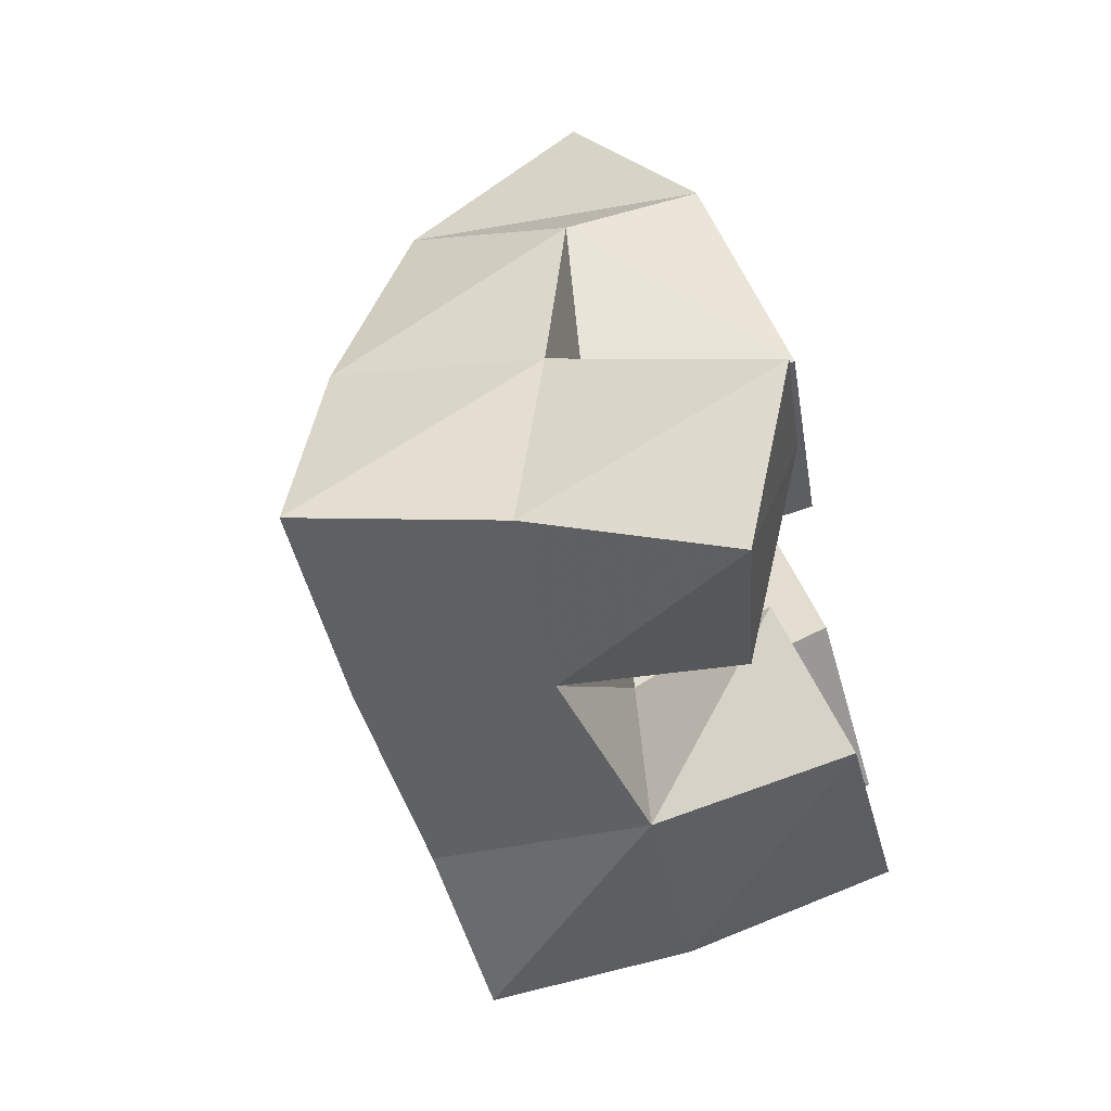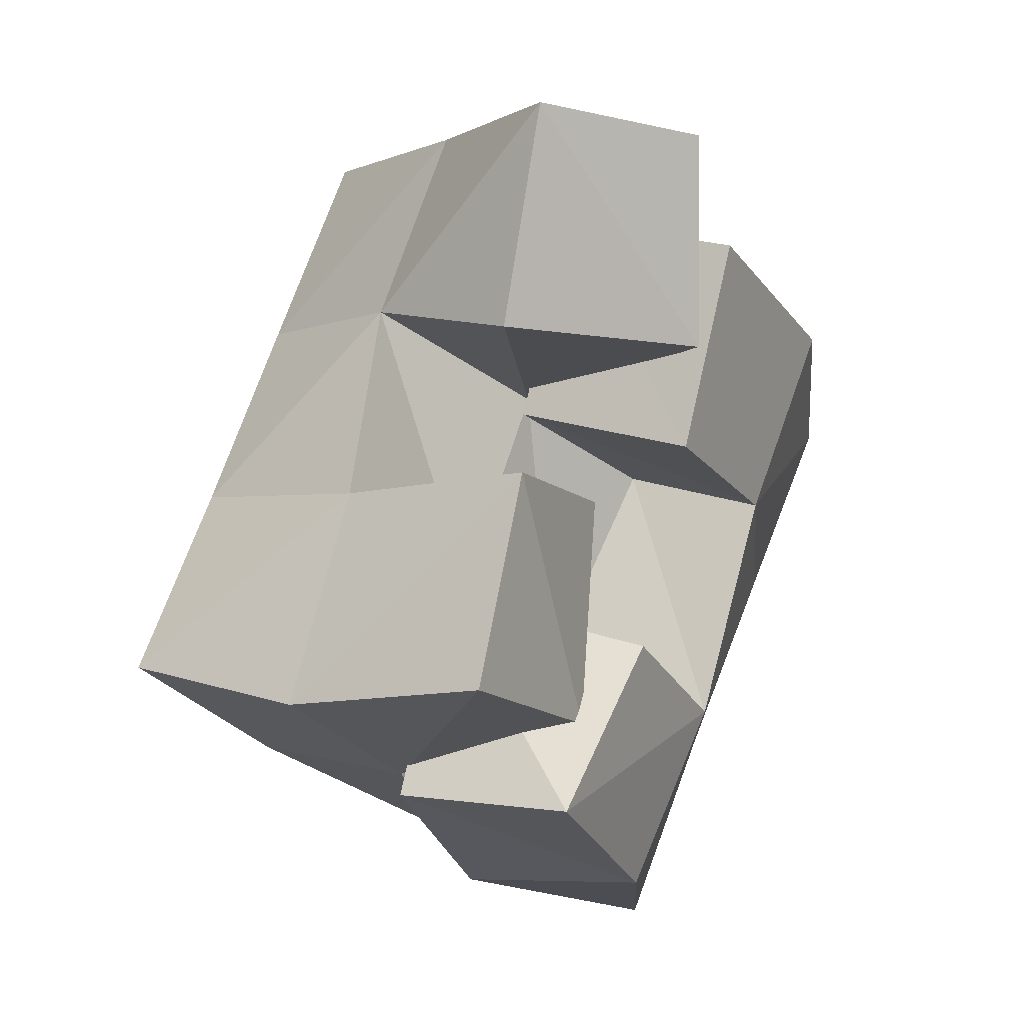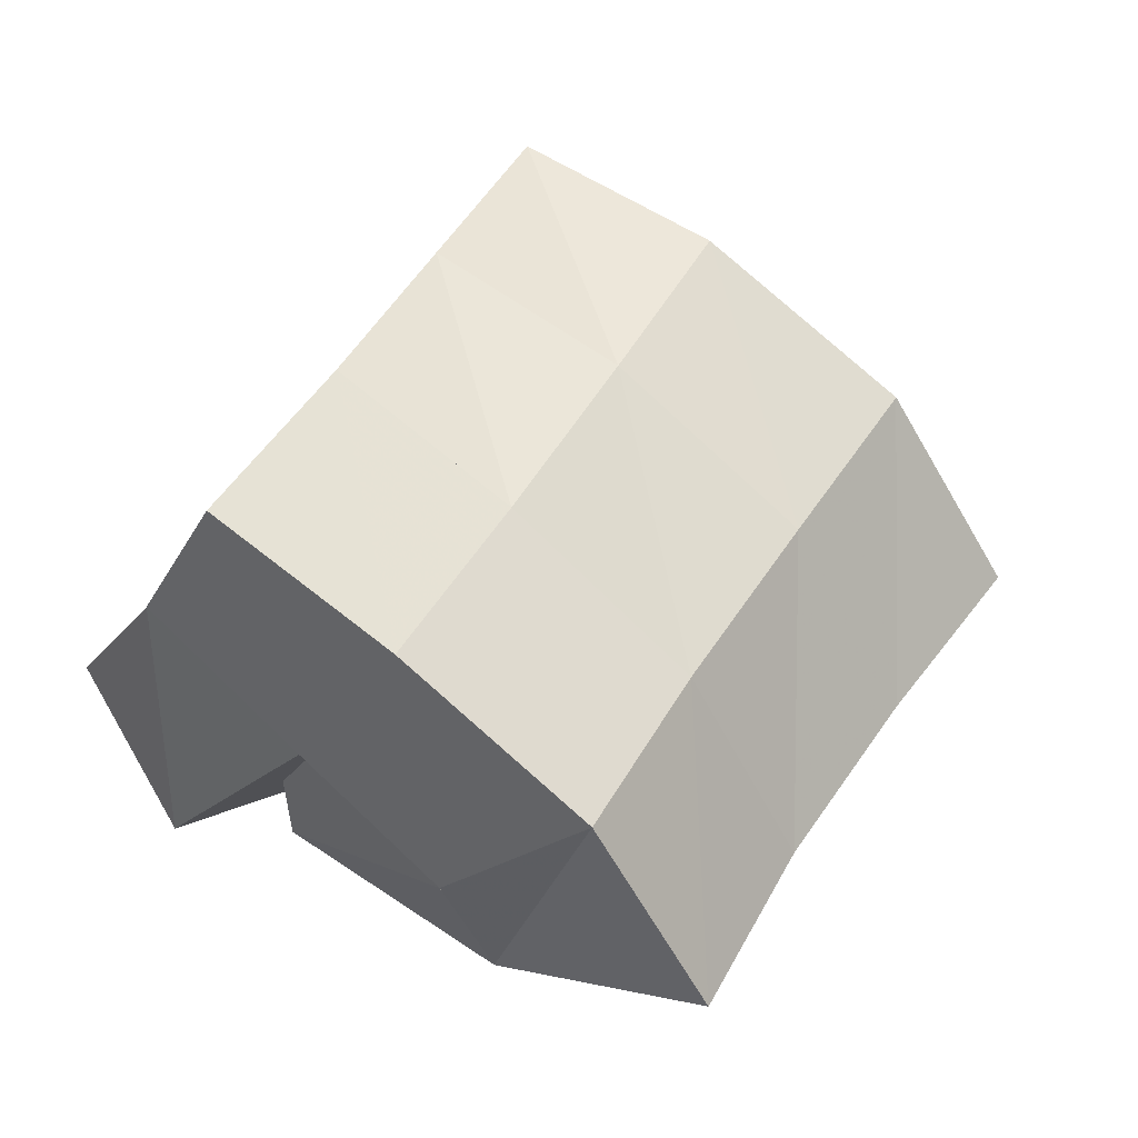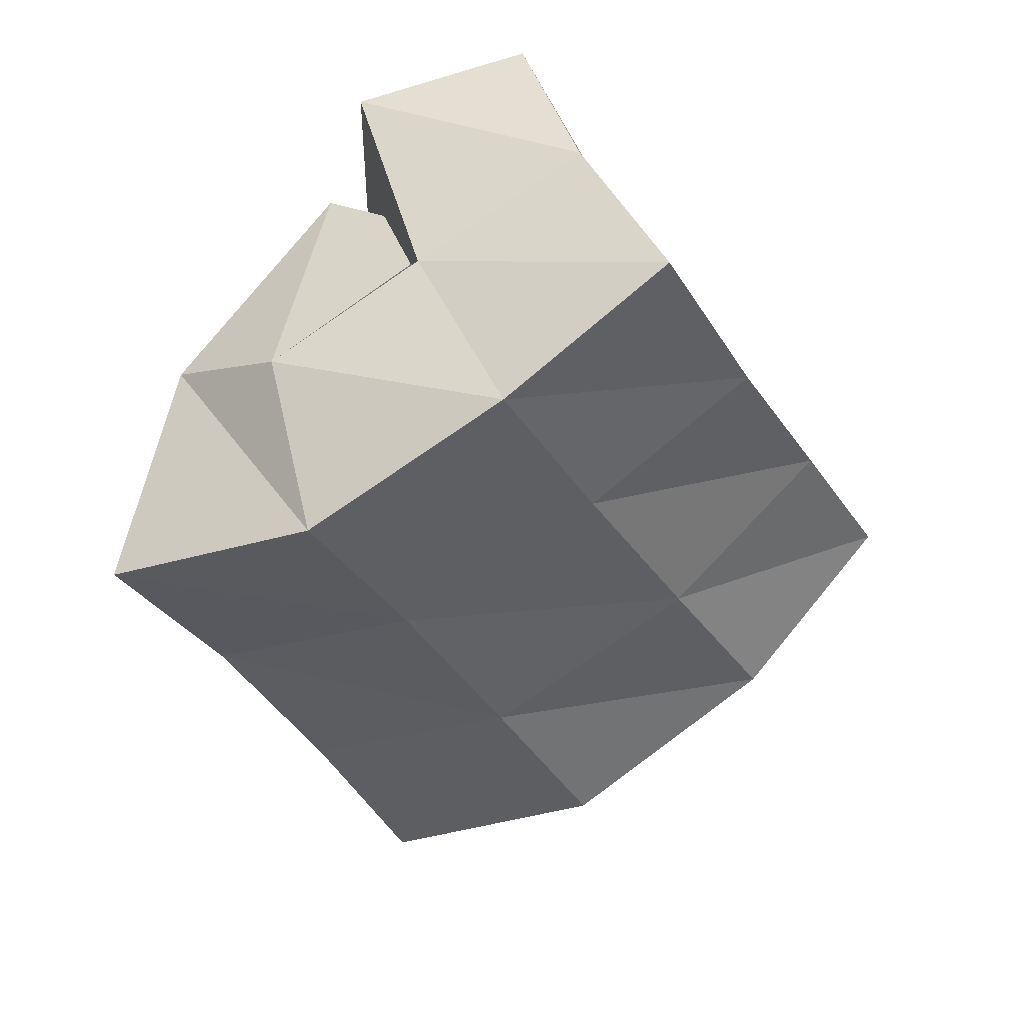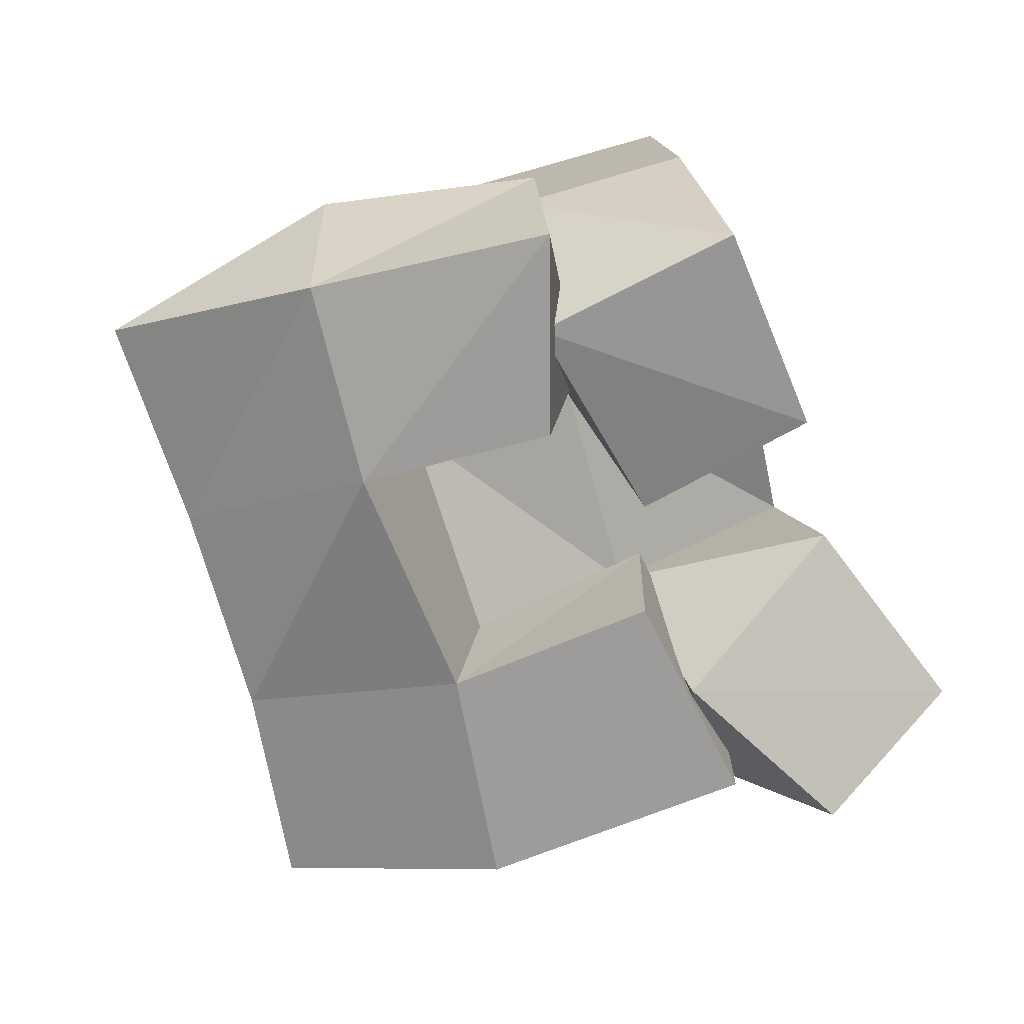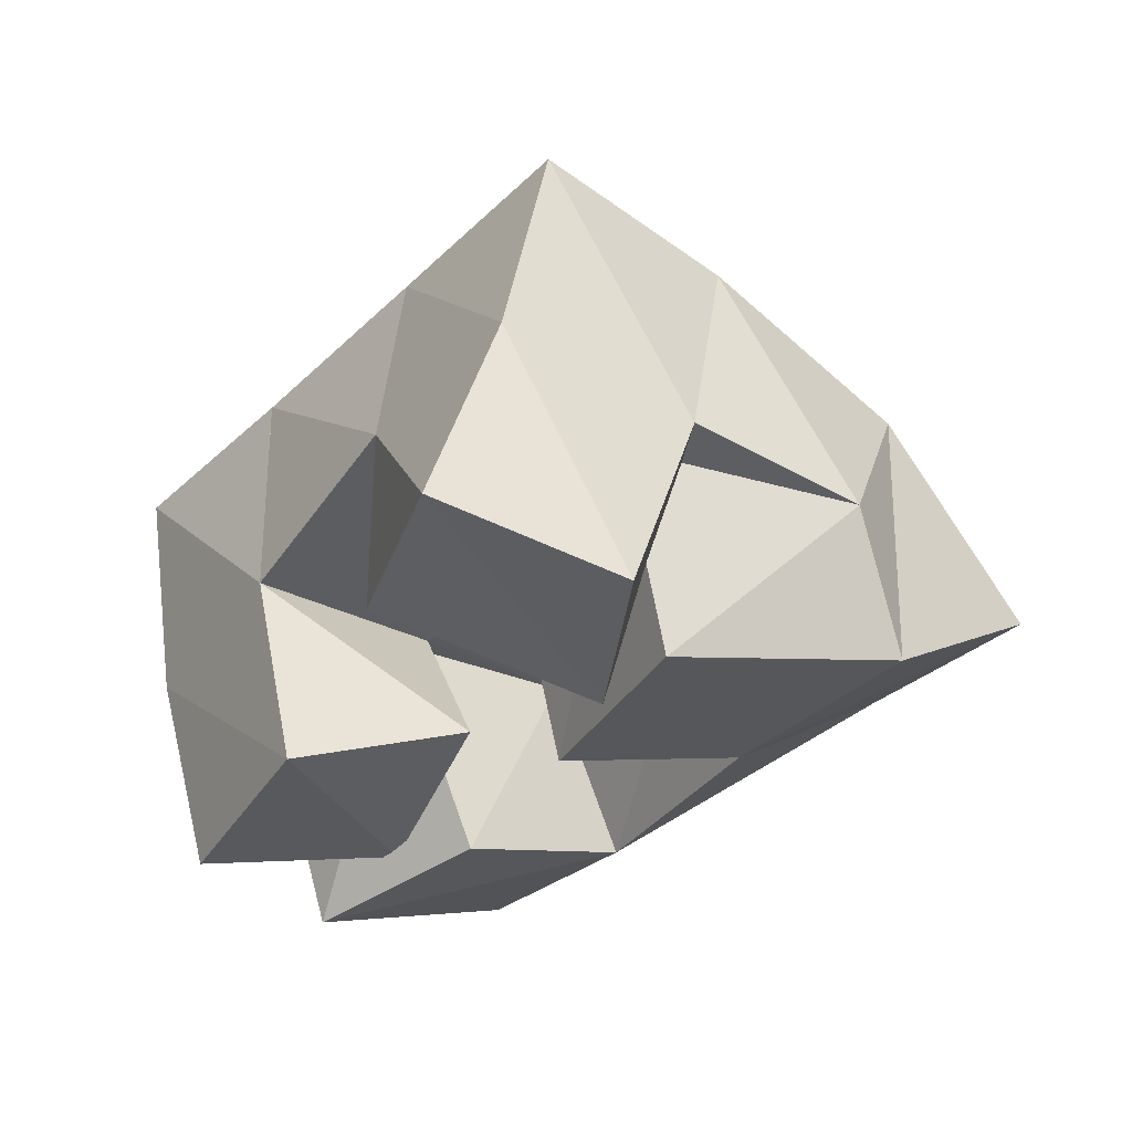
<metadata>
{"format":"obj","ext":"obj","renderer":"f3d","projection":"perspective","resolution":1024,"background":"white","views":[{"elev":77.5,"azim":-110.4,"up":"+Z"},{"elev":15.2,"azim":-59.9,"up":"+Z"},{"elev":45.8,"azim":69.4,"up":"+Y"},{"elev":24.8,"azim":131.9,"up":"+Z"},{"elev":-70.3,"azim":-127.1,"up":"+Y"},{"elev":65.2,"azim":-13.7,"up":"+Z"}]}
</metadata>
<code>
v 0.63 0.1091 0.1361
v 0.6293 0.1599 0.1237
v 0.6749 0.1075 0.1142
v 0.6613 0.1501 0.09763
v 0.6555 0.1128 0.1796
v 0.6575 0.1612 0.1679
v 0.6965 0.116 0.1627
v 0.6931 0.1508 0.1379
v 0.7149 0.1465 0.1775
v 0.752 0.1341 0.1539
v 0.7133 0.1 0.175
v 0.7559 0.1 0.1503
v 0.7386 0.1474 0.2238
v 0.7892 0.1332 0.2003
v 0.7361 0.1 0.2213
v 0.7905 0.1 0.1885
v 0.6791 0.1313 0.2074
v 0.6896 0.1727 0.2053
v 0.7235 0.1019 0.1978
v 0.7247 0.1507 0.179
v 0.6934 0.1298 0.2584
v 0.7186 0.1712 0.245
v 0.7301 0.1063 0.2485
v 0.7555 0.1508 0.2216
v 0.6529 0.145 0.09601
v 0.6897 0.1477 0.05929
v 0.6539 0.1 0.1007
v 0.6979 0.104 0.06502
v 0.6865 0.1523 0.1359
v 0.7226 0.1422 0.1109
v 0.6919 0.1 0.13
v 0.7276 0.1 0.1019
v 0.6351 0.2092 0.1226
v 0.6755 0.2006 0.09016
v 0.6689 0.2111 0.1576
v 0.7075 0.1978 0.1265
v 0.7051 0.2153 0.1931
v 0.7414 0.1961 0.1651
v 0.7393 0.2163 0.2319
v 0.7738 0.1956 0.2026
v 0.7179 0.1749 0.05783
v 0.7461 0.1694 0.09599
v 0.7772 0.1658 0.1358
v 0.8086 0.1649 0.1715
v 0.7406 0.1258 0.03537
v 0.7677 0.1218 0.07629
v 0.7972 0.1177 0.1164
v 0.8289 0.1162 0.1512
f 1 2 4
f 3 1 4
f 2 6 8
f 4 2 8
f 6 5 7
f 8 6 7
f 5 1 3
f 7 5 3
f 8 7 3
f 4 8 3
f 2 1 5
f 6 2 5
f 9 10 12
f 11 9 12
f 10 14 16
f 12 10 16
f 14 13 15
f 16 14 15
f 13 9 11
f 15 13 11
f 16 15 11
f 12 16 11
f 10 9 13
f 14 10 13
f 17 18 20
f 19 17 20
f 18 22 24
f 20 18 24
f 22 21 23
f 24 22 23
f 21 17 19
f 23 21 19
f 24 23 19
f 20 24 19
f 18 17 21
f 22 18 21
f 25 26 28
f 27 25 28
f 26 30 32
f 28 26 32
f 30 29 31
f 32 30 31
f 29 25 27
f 31 29 27
f 32 31 27
f 28 32 27
f 26 25 29
f 30 26 29
f 2 33 34
f 4 2 34
f 33 35 36
f 34 33 36
f 35 6 8
f 36 35 8
f 6 2 4
f 8 6 4
f 36 8 4
f 34 36 4
f 33 2 6
f 35 33 6
f 6 35 36
f 8 6 36
f 35 37 38
f 36 35 38
f 37 18 20
f 38 37 20
f 18 6 8
f 20 18 8
f 38 20 8
f 36 38 8
f 35 6 18
f 37 35 18
f 18 37 38
f 20 18 38
f 37 39 40
f 38 37 40
f 39 22 24
f 40 39 24
f 22 18 20
f 24 22 20
f 40 24 20
f 38 40 20
f 37 18 22
f 39 37 22
f 4 34 41
f 26 4 41
f 34 36 42
f 41 34 42
f 36 8 30
f 42 36 30
f 8 4 26
f 30 8 26
f 42 30 26
f 41 42 26
f 34 4 8
f 36 34 8
f 8 36 42
f 30 8 42
f 36 38 43
f 42 36 43
f 38 20 10
f 43 38 10
f 20 8 30
f 10 20 30
f 43 10 30
f 42 43 30
f 36 8 20
f 38 36 20
f 20 38 43
f 10 20 43
f 38 40 44
f 43 38 44
f 40 24 14
f 44 40 14
f 24 20 10
f 14 24 10
f 44 14 10
f 43 44 10
f 38 20 24
f 40 38 24
f 26 41 45
f 28 26 45
f 41 42 46
f 45 41 46
f 42 30 32
f 46 42 32
f 30 26 28
f 32 30 28
f 46 32 28
f 45 46 28
f 41 26 30
f 42 41 30
f 30 42 46
f 32 30 46
f 42 43 47
f 46 42 47
f 43 10 12
f 47 43 12
f 10 30 32
f 12 10 32
f 47 12 32
f 46 47 32
f 42 30 10
f 43 42 10
f 10 43 47
f 12 10 47
f 43 44 48
f 47 43 48
f 44 14 16
f 48 44 16
f 14 10 12
f 16 14 12
f 48 16 12
f 47 48 12
f 43 10 14
f 44 43 14

</code>
